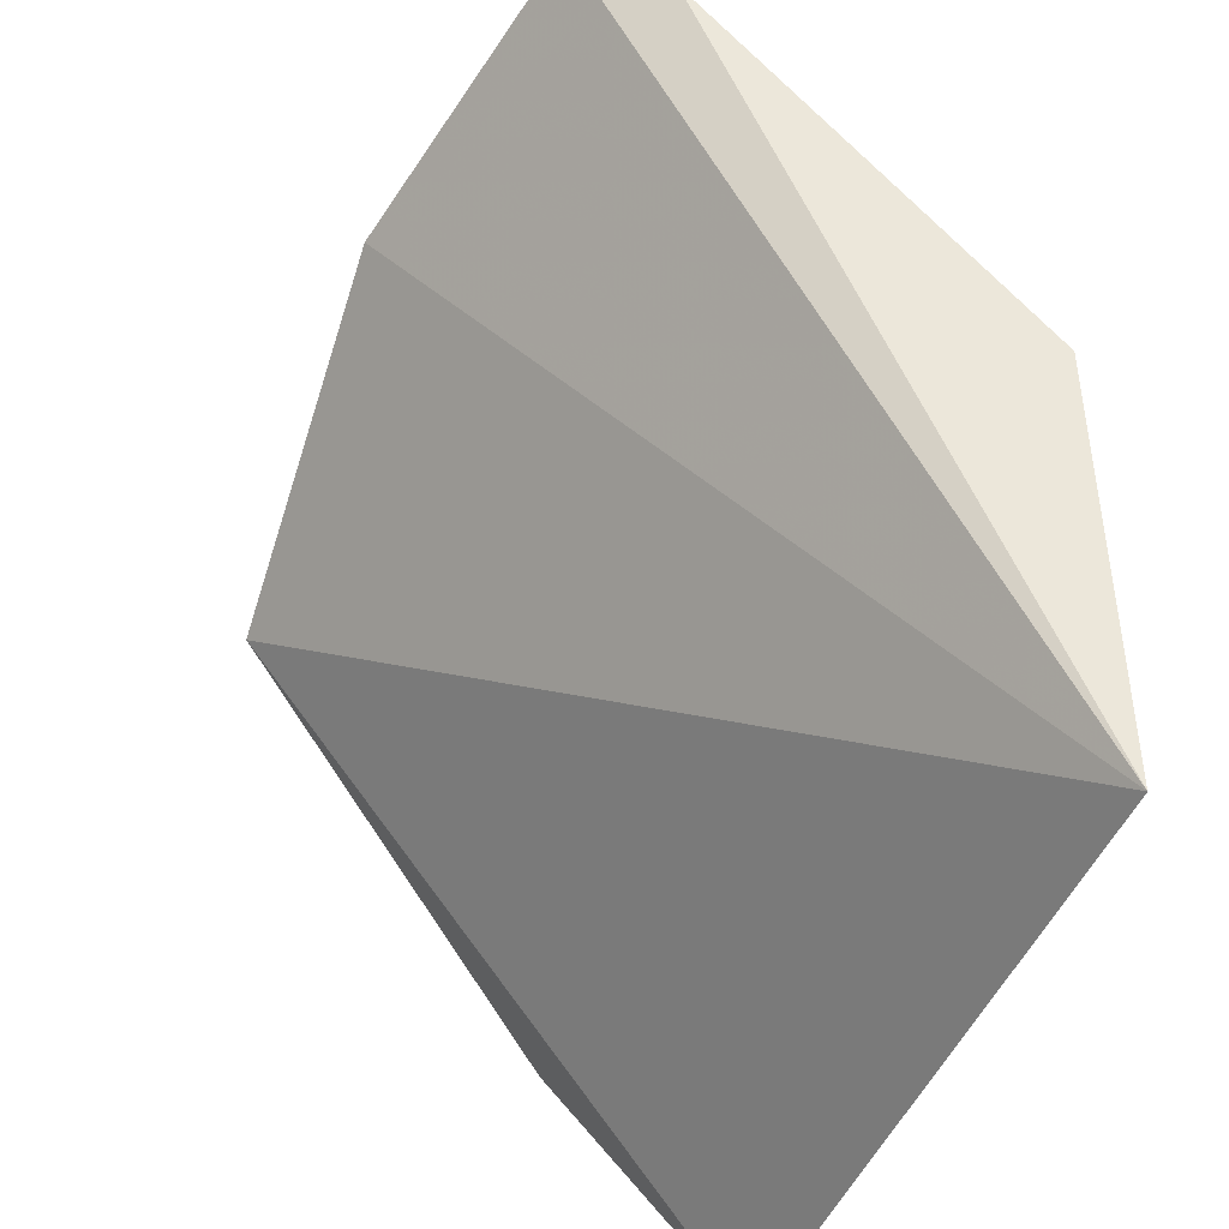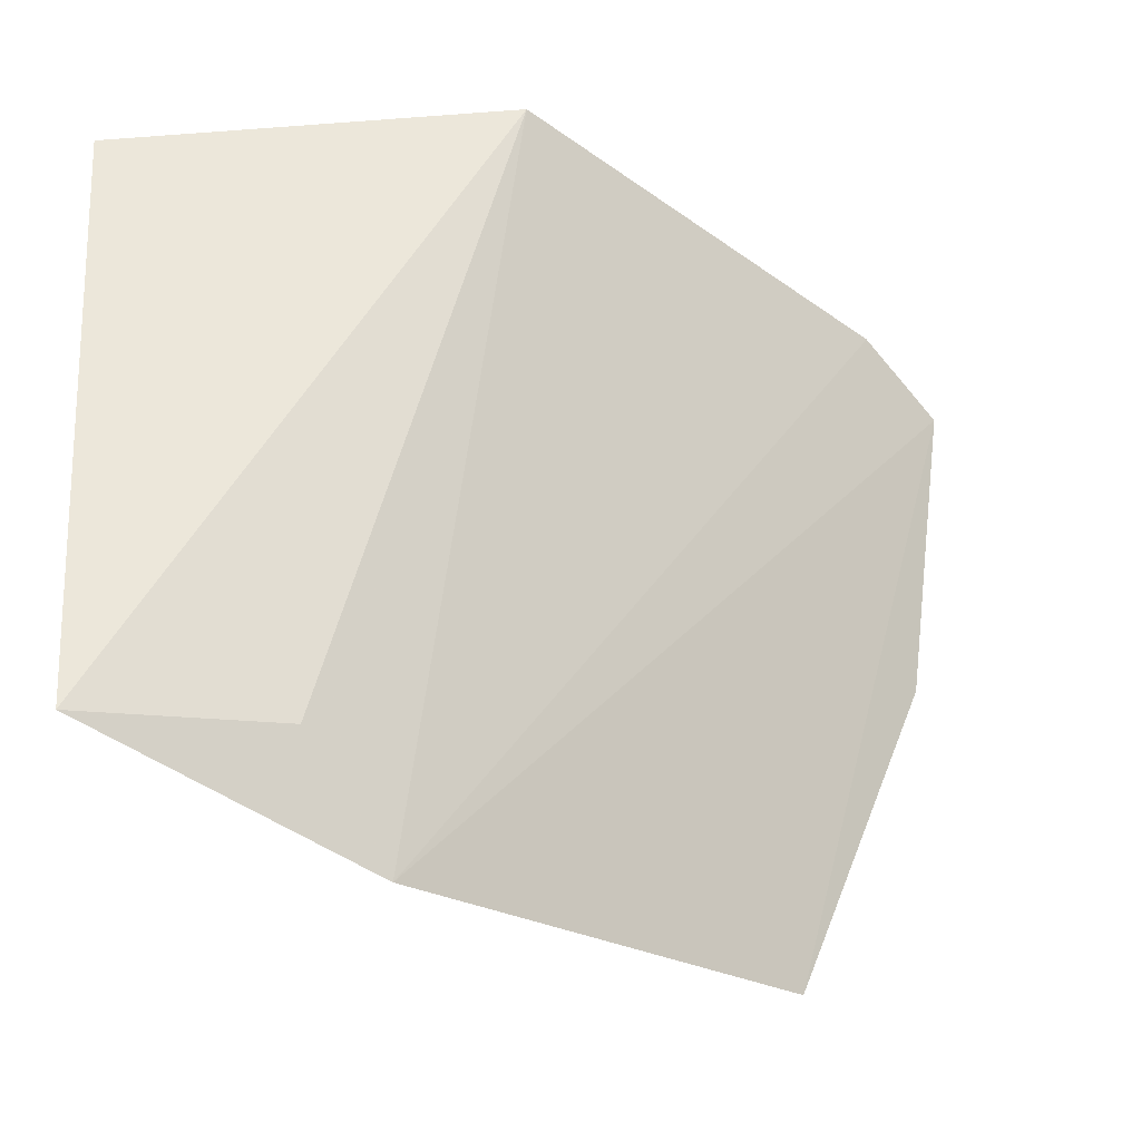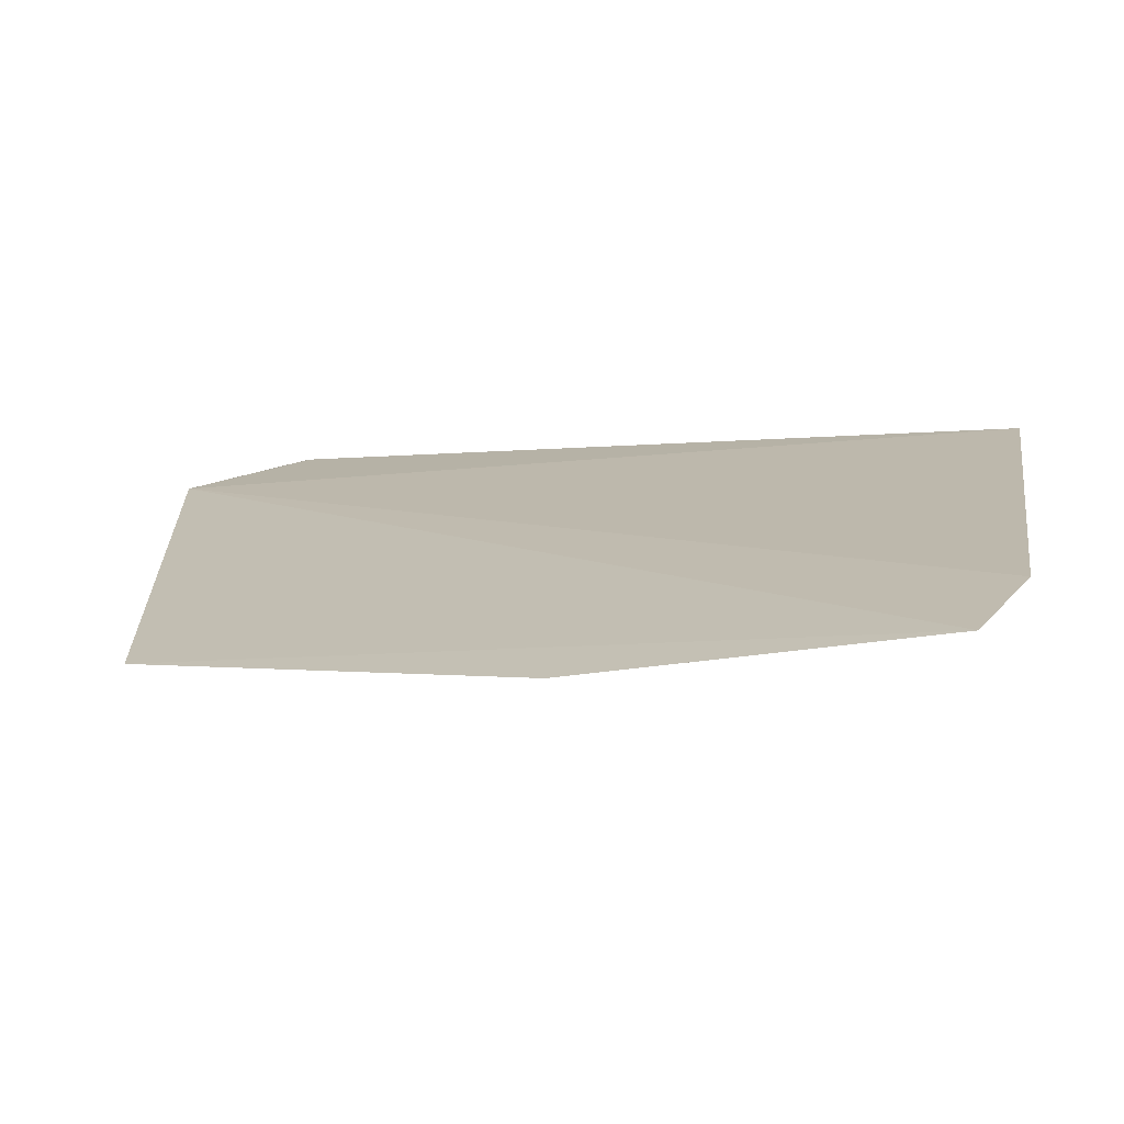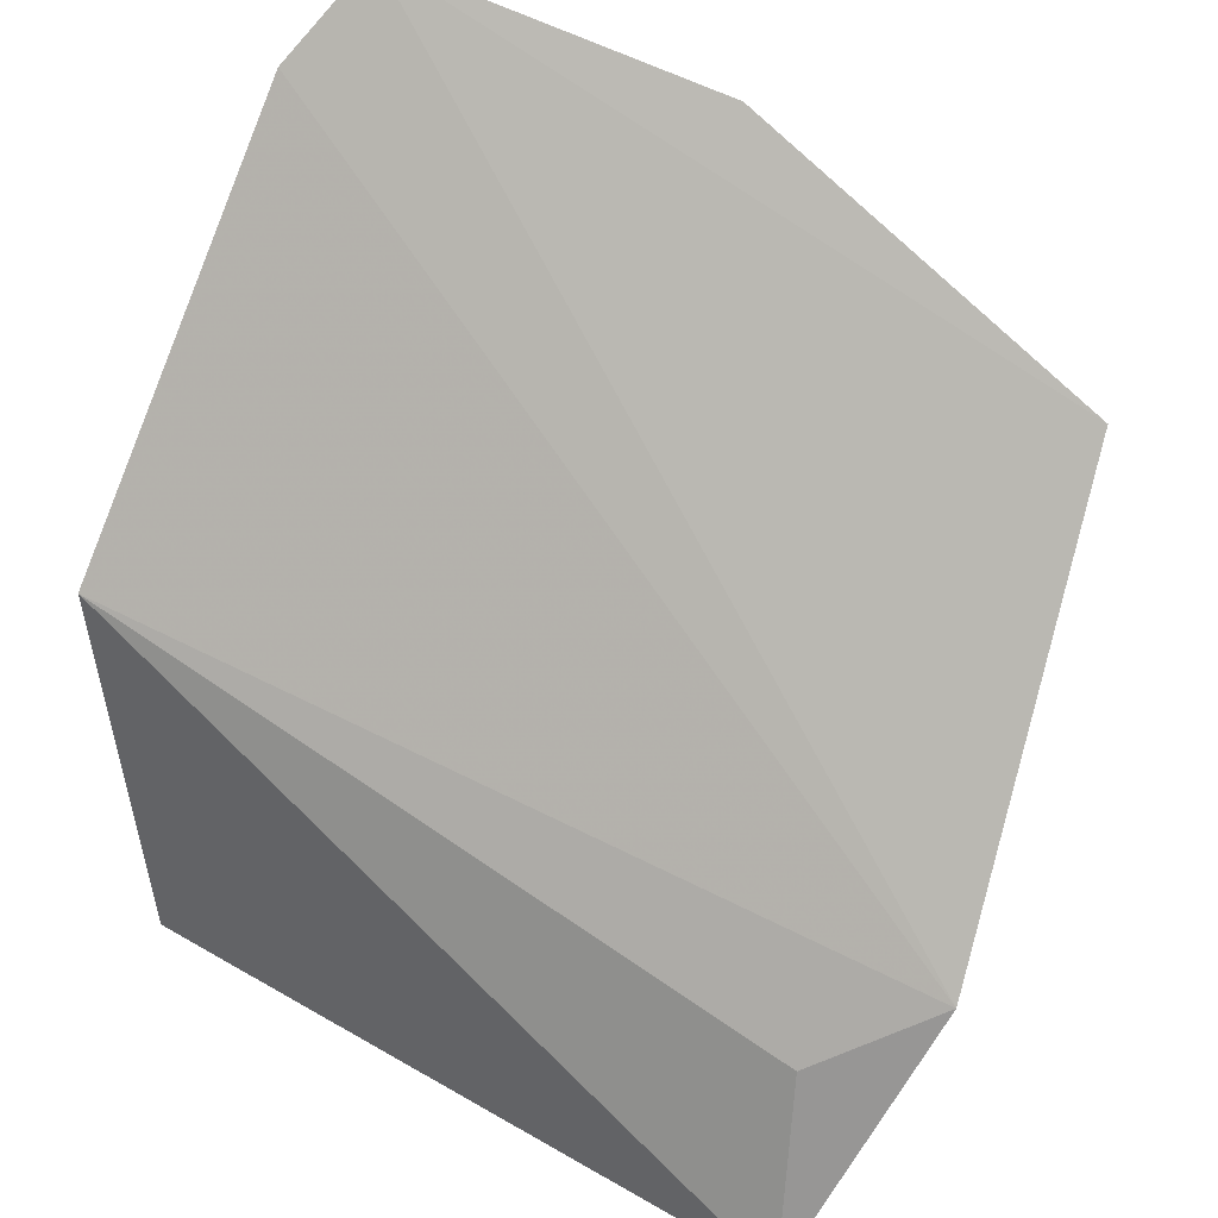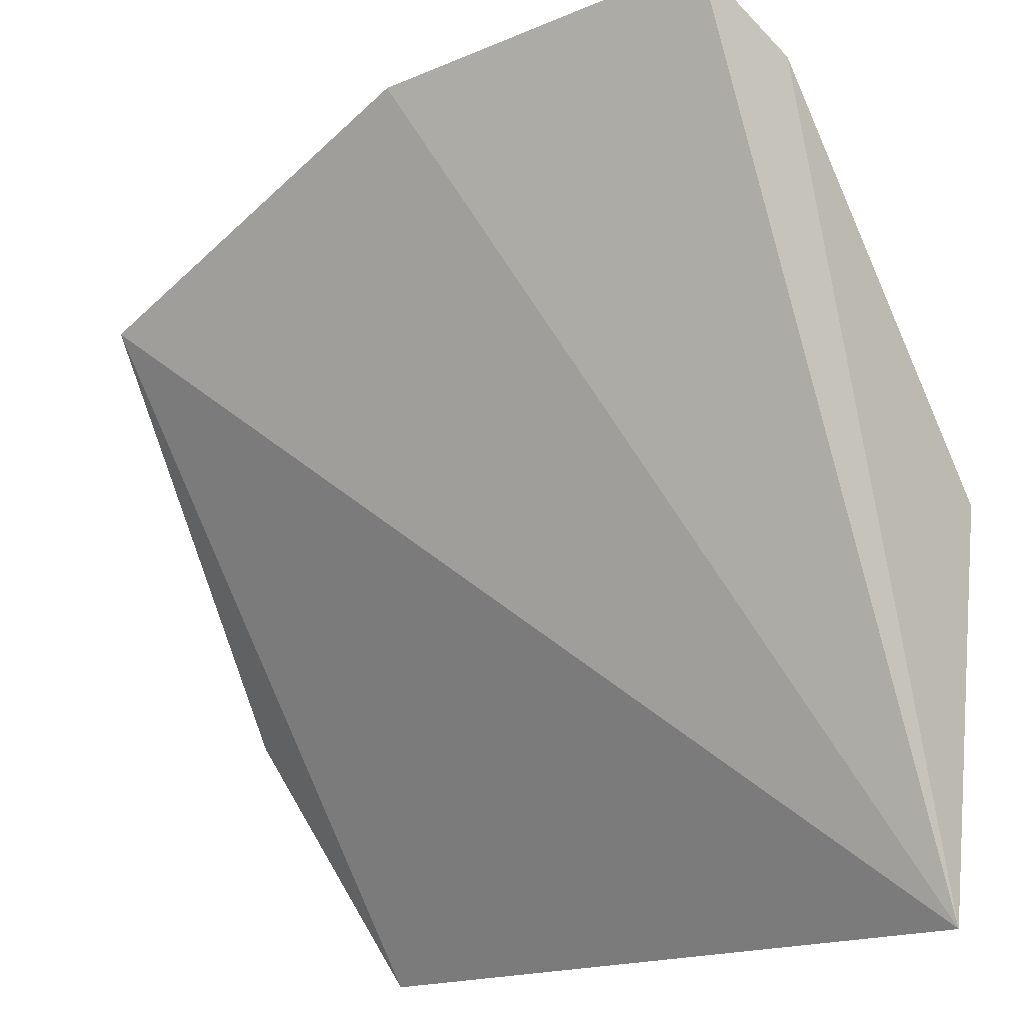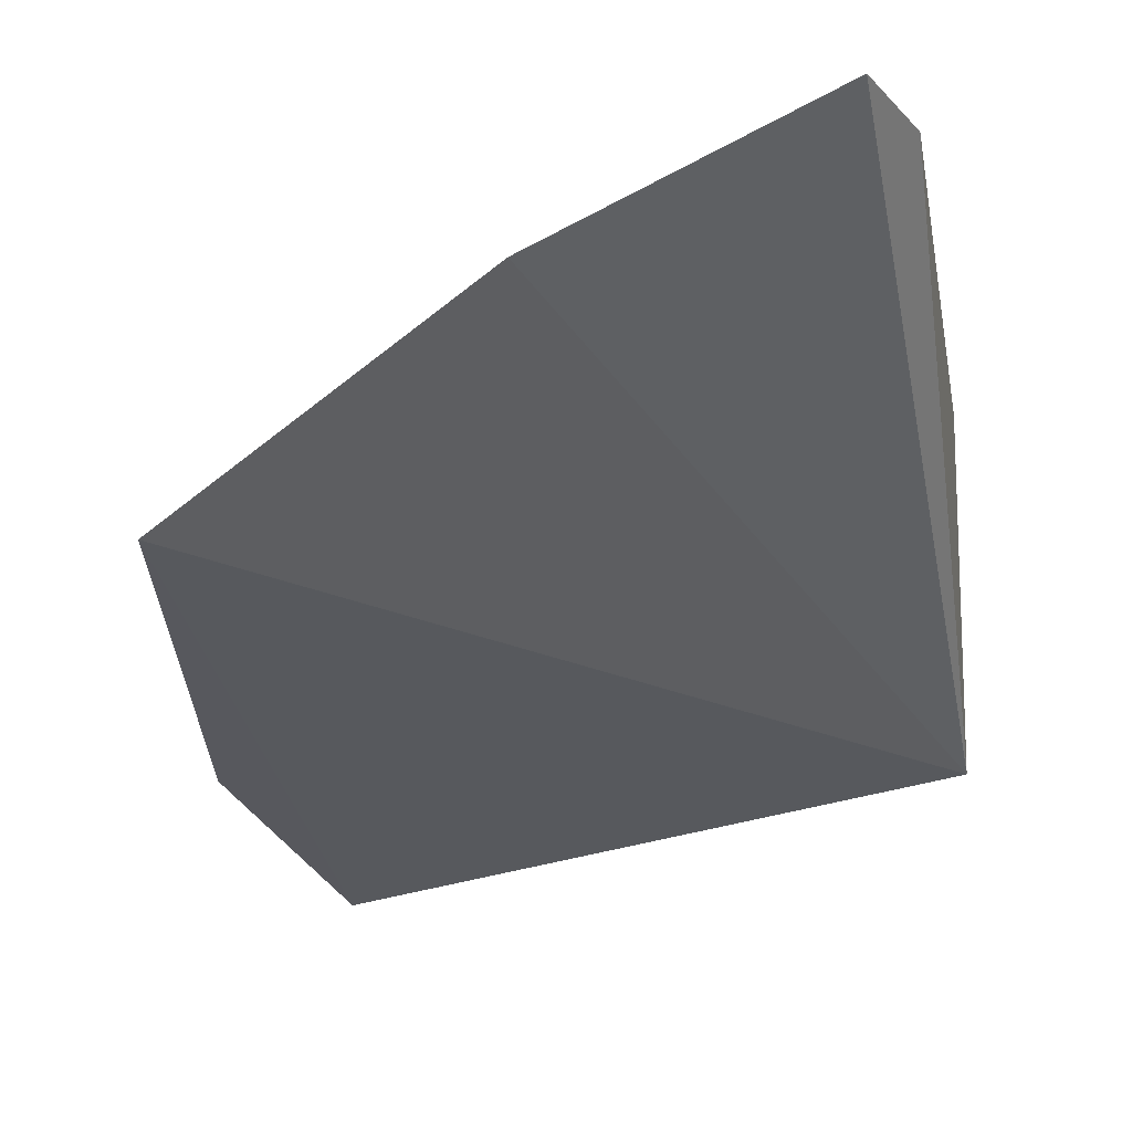
<metadata>
{"format":"obj","ext":"obj","renderer":"f3d","projection":"perspective","resolution":1024,"background":"white","views":[{"elev":-47.2,"azim":-111.6,"up":"+Y"},{"elev":48.4,"azim":85.6,"up":"+Z"},{"elev":65.5,"azim":-169.1,"up":"+Y"},{"elev":48.5,"azim":32.9,"up":"+Y"},{"elev":-19.0,"azim":-144.1,"up":"+Y"},{"elev":-70.2,"azim":-166.7,"up":"+Z"}]}
</metadata>
<code>
v -0.01957 -0.07118 0.1
v -0.0185 -0.0668 0.09696
v -0.03269 -0.06392 0.09942
v -0.0318 -0.05625 0.09215
v -0.03168 -0.07118 0.1
v -0.03252 -0.05757 0.09369
v -0.02026 -0.06798 0.0985
v -0.01987 -0.06032 0.09108
v -0.02624 -0.05739 0.09086
f 5 1 3
f 6 3 2
f 6 2 4
f 6 5 3
f 6 4 5
f 7 1 2
f 7 2 3
f 7 3 1
f 8 2 1
f 8 1 5
f 8 4 2
f 9 8 5
f 9 5 4
f 9 4 8

</code>
